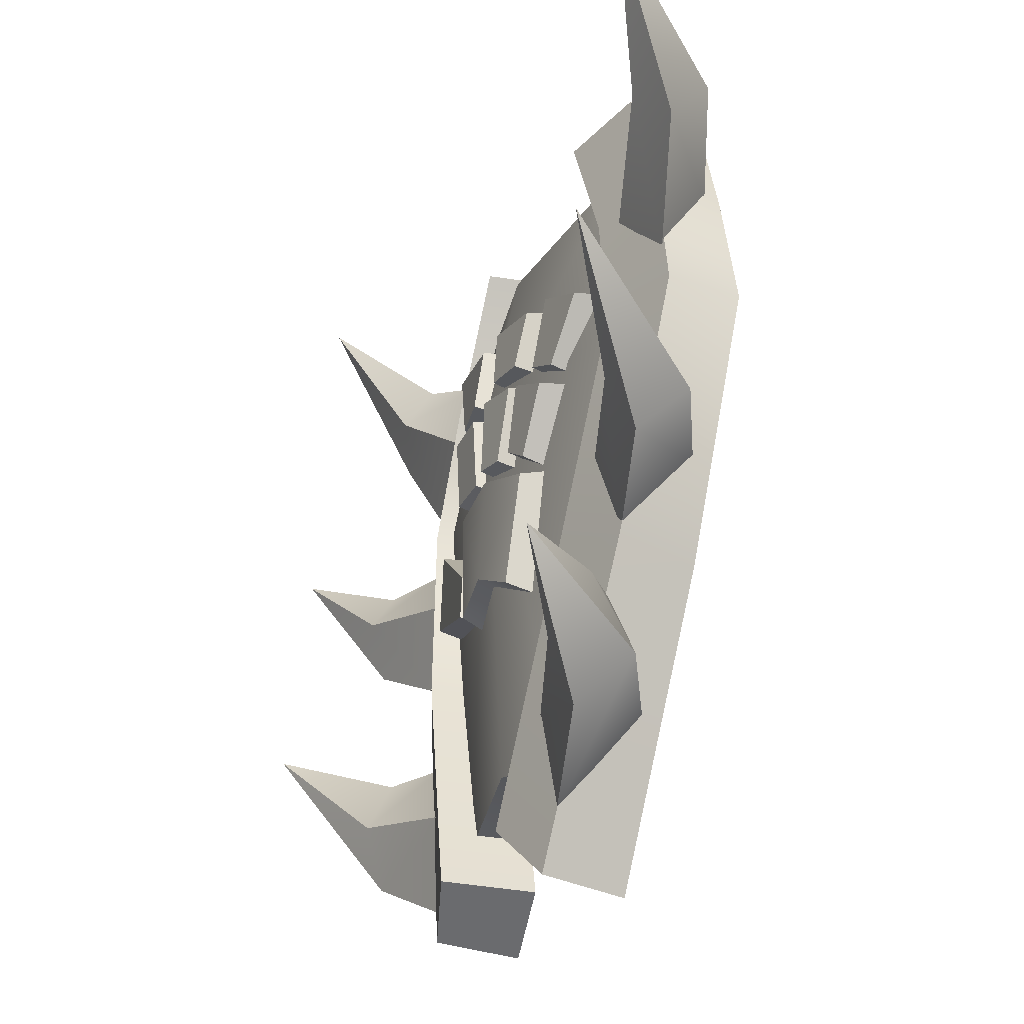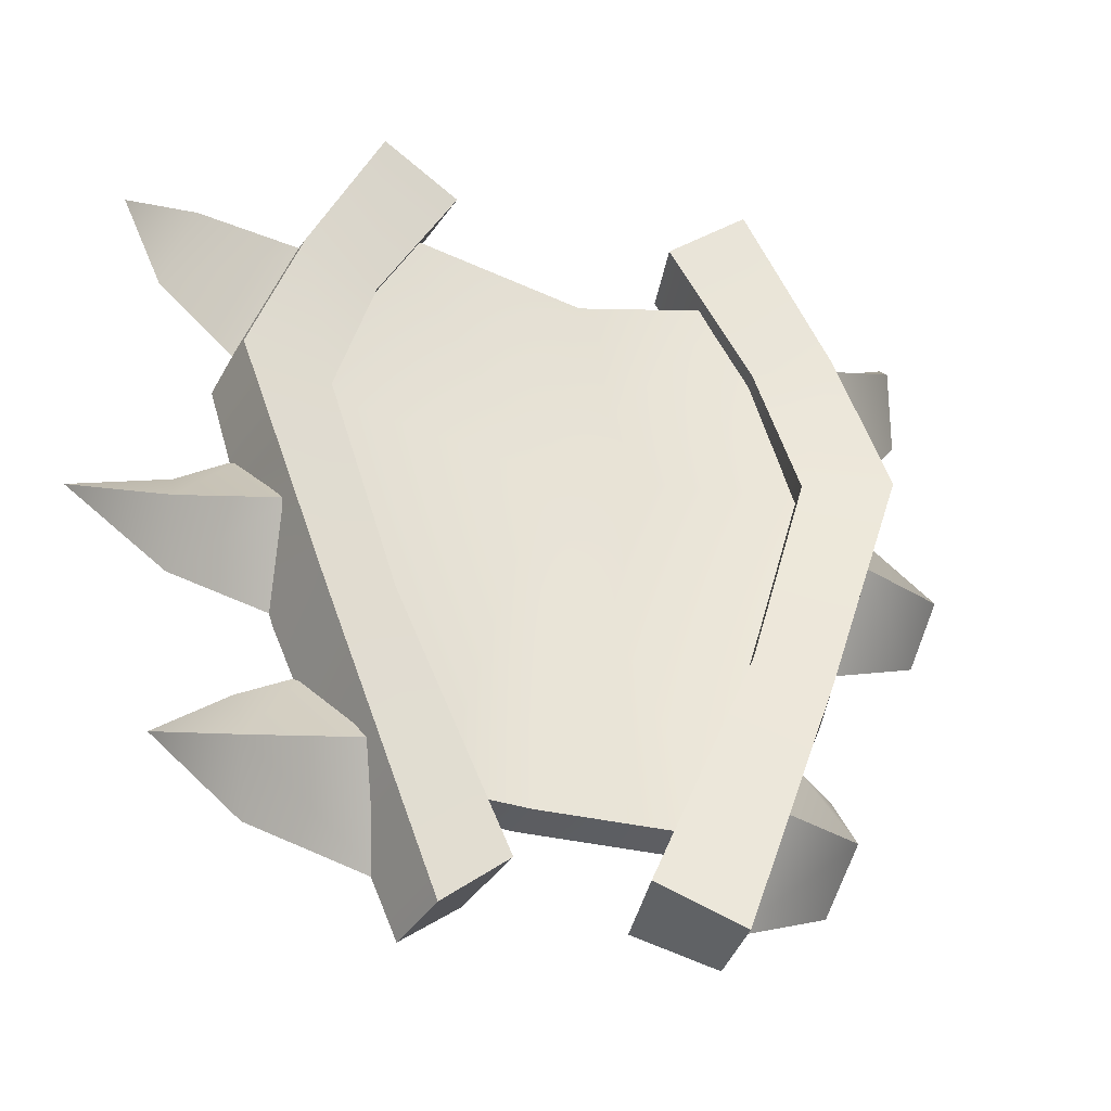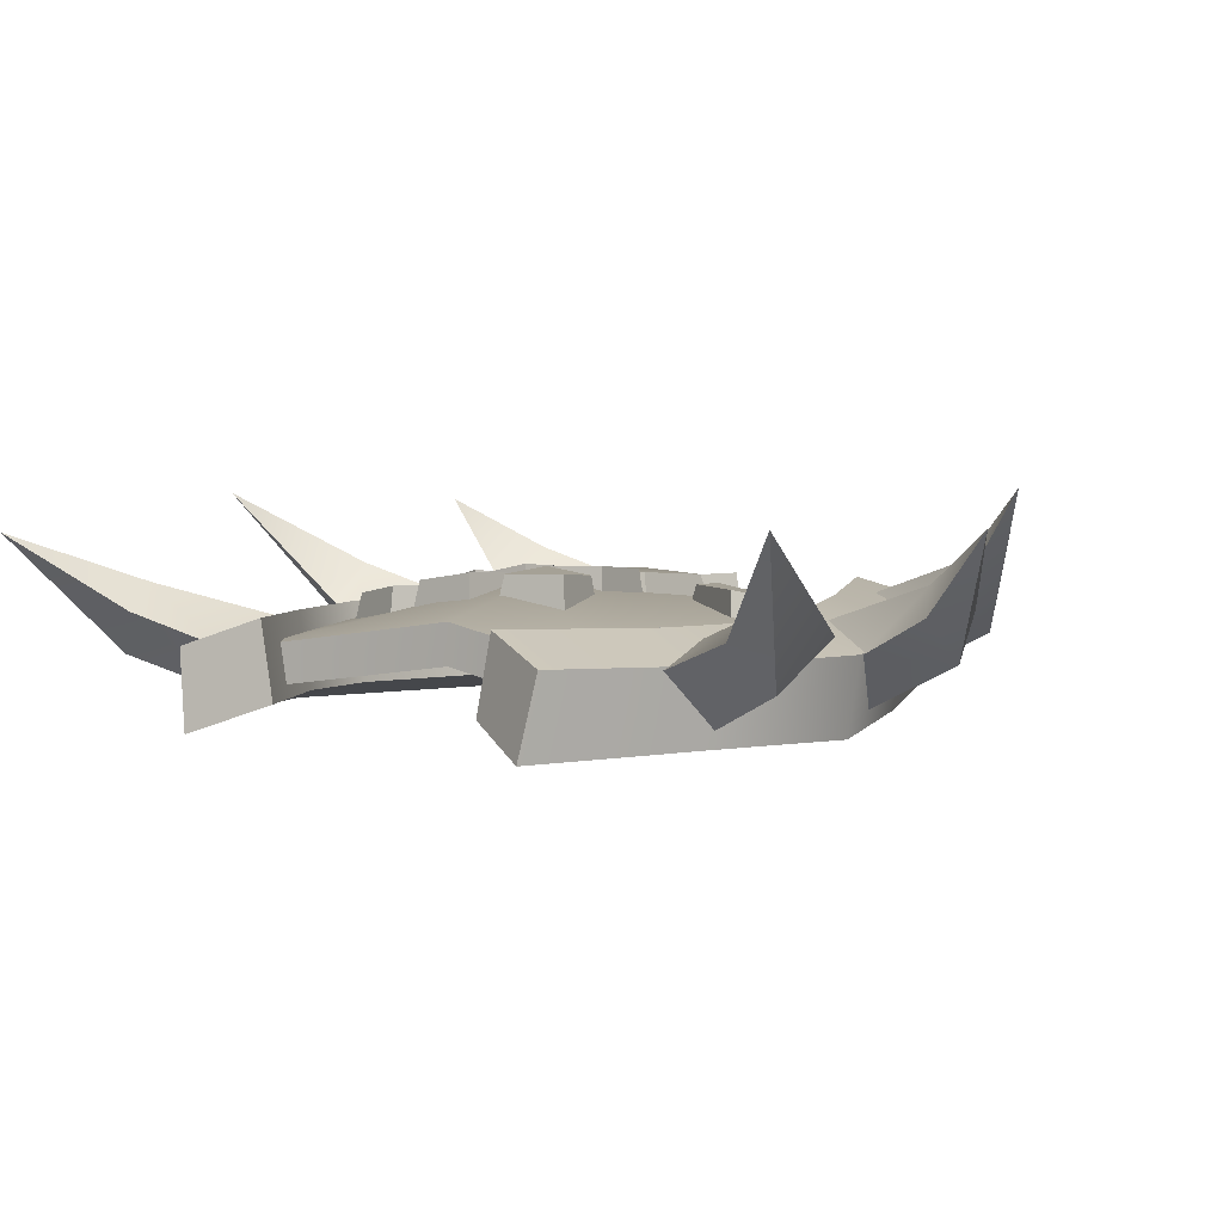
<metadata>
{"format":"obj","ext":"obj","renderer":"f3d","projection":"perspective","resolution":1024,"background":"white","views":[{"elev":-29.4,"azim":67.3,"up":"+Y"},{"elev":-40.5,"azim":157.6,"up":"+Y"},{"elev":-0.2,"azim":-148.5,"up":"+Z"}]}
</metadata>
<code>
g meger3d_Char2_sundries_C9_3
v 0.2154 0.06375 0.0005191
v 0.2853 0.06505 -0.01895
v 0.2187 -0.1281 -0.003783
v 0.1542 -0.1092 0.01652
v 0.05635 -0.3093 0.02843
v 0.1079 -0.3596 0.01269
v 0.248 0.1924 -0.02879
v 0.1861 0.1733 -0.007318
v 0.1951 0.3049 -0.03519
v 0.1248 0.2959 -0.01407
v 0.009242 0.0834 0.01917
v -0.005908 0.2424 -0.01694
v 0.1689 0.248 -0.03483
v 0.2333 0.06735 -0.01763
v 0.09987 -0.2644 -0.009247
v 0.02145 -0.2488 0.009182
v -0.1319 0.26 -0.04688
v -0.2117 0.08516 -0.03545
v -0.1063 -0.2561 -0.0175
v 0.2031 0.157 -0.01603
v 0.2255 0.2315 -0.03456
v 0.2999 0.2184 0.01469
v 0.2918 0.2534 -0.00907
v 0.361 0.3237 0.05245
v 0.2693 0.1023 -0.02173
v 0.2031 0.157 -0.01603
v 0.2999 0.2184 0.01469
v 0.3332 0.1826 -0.001652
v 0.361 0.3237 0.05245
v 0.3004 -0.002078 0.01178
v 0.2818 -0.03875 0.03545
v 0.2557 0.008187 -0.01888
v 0.1793 -0.05461 -0.001202
v 0.2069 -0.126 -0.009076
v 0.1793 -0.05461 -0.001202
v 0.2818 -0.03875 0.03545
v 0.2957 -0.08562 0.01813
v 0.3671 0.04005 0.09549
v 0.2121 -0.2221 0.05224
v 0.1926 -0.1681 -0.005178
v 0.2345 -0.1746 0.02698
v 0.1118 -0.2369 0.01517
v 0.1233 -0.3166 0.007791
v 0.1118 -0.2369 0.01517
v 0.218 -0.2745 0.03523
v 0.2121 -0.2221 0.05224
v 0.2784 -0.1714 0.09674
v 0.1079 -0.3596 0.01269
v 0.2187 -0.1281 -0.003783
v 0.2019 -0.1337 -0.07349
v 0.1033 -0.3666 -0.05562
v 0.2853 0.06505 -0.01895
v 0.2795 0.06576 -0.08168
v 0.2415 0.1831 -0.08896
v 0.248 0.1924 -0.02879
v 0.1951 0.3049 -0.03519
v 0.1861 0.3099 -0.1011
v 0.1542 -0.1092 0.01652
v 0.05635 -0.3093 0.02843
v 0.04704 -0.3119 -0.04782
v 0.1449 -0.1119 -0.05973
v 0.2154 0.06375 0.0005191
v 0.2058 0.06143 -0.06728
v 0.1861 0.1733 -0.007318
v 0.1763 0.1711 -0.07113
v 0.115 0.2938 -0.07788
v 0.1248 0.2959 -0.01407
v 0.1079 -0.3596 0.01269
v 0.1033 -0.3666 -0.05562
v 0.04704 -0.3119 -0.04782
v 0.05635 -0.3093 0.02843
v 0.115 0.2938 -0.07788
v 0.1861 0.3099 -0.1011
v 0.1951 0.3049 -0.03519
v 0.1951 0.3049 -0.03519
v 0.1248 0.2959 -0.01407
v 0.115 0.2938 -0.07788
v 0.1861 0.3099 -0.1011
v 0.1763 0.1711 -0.07113
v 0.2415 0.1831 -0.08896
v 0.115 0.2938 -0.07788
v 0.2058 0.06143 -0.06728
v 0.2795 0.06576 -0.08168
v 0.2019 -0.1337 -0.07349
v 0.1449 -0.1119 -0.05973
v 0.04704 -0.3119 -0.04782
v 0.1033 -0.3666 -0.05562
v 0.01049 0.08204 -0.01346
v 0.2346 0.06599 -0.05026
v 0.1701 0.2466 -0.06746
v -0.004656 0.2411 -0.04957
v 0.1011 -0.2657 -0.04188
v 0.0227 -0.2501 -0.02345
v -0.1307 0.2586 -0.07951
v -0.2105 0.0838 -0.06808
v -0.105 -0.2575 -0.05014
v 0.1689 0.248 -0.03483
v -0.005908 0.2424 -0.01694
v -0.004656 0.2411 -0.04957
v 0.1701 0.2466 -0.06746
v -0.1319 0.26 -0.04688
v -0.1307 0.2586 -0.07951
v 0.2918 0.2534 -0.00907
v 0.2255 0.2315 -0.03456
v 0.238 0.1836 -0.07751
v 0.3183 0.2285 -0.04276
v 0.361 0.3237 0.05245
v 0.3332 0.1826 -0.001652
v 0.3183 0.2285 -0.04276
v 0.238 0.1836 -0.07751
v 0.2693 0.1023 -0.02173
v 0.361 0.3237 0.05245
v 0.3054 -0.04773 -0.0225
v 0.2557 0.008187 -0.01888
v 0.225 -0.05733 -0.06403
v 0.3004 -0.002078 0.01178
v 0.3671 0.04005 0.09549
v 0.2957 -0.08562 0.01813
v 0.225 -0.05733 -0.06403
v 0.2069 -0.126 -0.009076
v 0.3054 -0.04773 -0.0225
v 0.2331 -0.2328 -0.00714
v 0.1926 -0.1681 -0.005178
v 0.1522 -0.2422 -0.05056
v 0.2345 -0.1746 0.02698
v 0.2784 -0.1714 0.09674
v 0.1233 -0.3166 0.007791
v 0.218 -0.2745 0.03523
v 0.2331 -0.2328 -0.00714
v 0.1522 -0.2422 -0.05056
v 0.2818 -0.03875 0.03545
v 0.3004 -0.002078 0.01178
v 0.3671 0.04005 0.09549
v 0.2121 -0.2221 0.05224
v 0.2345 -0.1746 0.02698
v 0.2784 -0.1714 0.09674
v 0.3054 -0.04773 -0.0225
v 0.2957 -0.08562 0.01813
v 0.3671 0.04005 0.09549
v 0.2331 -0.2328 -0.00714
v 0.218 -0.2745 0.03523
v 0.2784 -0.1714 0.09674
v 0.09987 -0.2644 -0.009247
v 0.0227 -0.2501 -0.02345
v 0.02145 -0.2488 0.009182
v 0.1011 -0.2657 -0.04188
v -0.1063 -0.2561 -0.0175
v -0.105 -0.2575 -0.05014
v -0.2635 0.08701 -0.04093
v -0.1957 0.0802 -0.01595
v -0.2139 -0.1108 -0.02111
v -0.15 -0.09705 0.004334
v -0.132 -0.3321 0.002336
v -0.06963 -0.3042 0.02338
v -0.2154 0.211 -0.04736
v -0.1572 0.187 -0.02107
v -0.1424 0.3313 -0.04925
v -0.086 0.3043 -0.02251
v -0.1747 0.1721 -0.03117
v -0.2685 0.2411 -0.008073
v -0.1895 0.2481 -0.05118
v -0.2557 0.2753 -0.031
v -0.3417 0.3759 0.03974
v -0.2443 0.1229 -0.0423
v -0.3031 0.2081 -0.02714
v -0.2685 0.2411 -0.008073
v -0.1747 0.1721 -0.03117
v -0.3417 0.3759 0.03974
v -0.2933 0.03057 0.01049
v -0.3069 0.06854 -0.01447
v -0.2593 0.07511 -0.04144
v -0.1898 0.006471 -0.01791
v -0.2222 -0.06248 -0.02819
v -0.3094 -0.01509 -0.008037
v -0.2933 0.03057 0.01049
v -0.1898 0.006471 -0.01791
v -0.3673 0.09736 0.04847
v -0.2358 -0.1558 0.008142
v -0.1911 -0.1528 -0.02055
v -0.2194 -0.2048 0.03496
v -0.1179 -0.2277 0.005967
v -0.1351 -0.3062 -0.002562
v -0.228 -0.2566 0.01736
v -0.1179 -0.2277 0.005967
v -0.2194 -0.2048 0.03496
v -0.3006 -0.1209 0.08886
v -0.132 -0.3321 0.002336
v -0.1921 -0.118 -0.08927
v -0.2139 -0.1108 -0.02111
v -0.1225 -0.3396 -0.06541
v -0.2635 0.08701 -0.04093
v -0.2526 0.08706 -0.103
v -0.205 0.201 -0.1068
v -0.2154 0.211 -0.04736
v -0.1424 0.3313 -0.04925
v -0.1277 0.3354 -0.1142
v -0.05451 -0.3079 -0.05188
v -0.06963 -0.3042 0.02338
v -0.15 -0.09705 0.004334
v -0.1349 -0.1007 -0.07093
v -0.1957 0.0802 -0.01595
v -0.1809 0.07691 -0.08277
v -0.1572 0.187 -0.02107
v -0.1425 0.1839 -0.0839
v -0.07134 0.3012 -0.08535
v -0.086 0.3043 -0.02251
v -0.132 -0.3321 0.002336
v -0.06963 -0.3042 0.02338
v -0.05451 -0.3079 -0.05188
v -0.1225 -0.3396 -0.06541
v -0.1424 0.3313 -0.04925
v -0.1277 0.3354 -0.1142
v -0.07134 0.3012 -0.08535
v -0.086 0.3043 -0.02251
v -0.1277 0.3354 -0.1142
v -0.205 0.201 -0.1068
v -0.1425 0.1839 -0.0839
v -0.07134 0.3012 -0.08535
v -0.1809 0.07691 -0.08277
v -0.2526 0.08706 -0.103
v -0.1921 -0.118 -0.08927
v -0.1349 -0.1007 -0.07093
v -0.05451 -0.3079 -0.05188
v -0.1225 -0.3396 -0.06541
v -0.2023 0.2013 -0.09514
v -0.1895 0.2481 -0.05118
v -0.2557 0.2753 -0.031
v -0.2813 0.2525 -0.06678
v -0.3417 0.3759 0.03974
v -0.3031 0.2081 -0.02714
v -0.2023 0.2013 -0.09514
v -0.2813 0.2525 -0.06678
v -0.2443 0.1229 -0.0423
v -0.3417 0.3759 0.03974
v -0.3129 0.02333 -0.0492
v -0.2304 0.007205 -0.0842
v -0.2593 0.07511 -0.04144
v -0.3069 0.06854 -0.01447
v -0.3673 0.09736 0.04847
v -0.3094 -0.01509 -0.008037
v -0.2222 -0.06248 -0.02819
v -0.2304 0.007205 -0.0842
v -0.3129 0.02333 -0.0492
v -0.1532 -0.2299 -0.06279
v -0.1911 -0.1528 -0.02055
v -0.2363 -0.214 -0.02594
v -0.2358 -0.1558 0.008142
v -0.3006 -0.1209 0.08886
v -0.1351 -0.3062 -0.002562
v -0.1532 -0.2299 -0.06279
v -0.2363 -0.214 -0.02594
v -0.228 -0.2566 0.01736
v -0.2933 0.03057 0.01049
v -0.3673 0.09736 0.04847
v -0.3069 0.06854 -0.01447
v -0.2194 -0.2048 0.03496
v -0.3006 -0.1209 0.08886
v -0.2358 -0.1558 0.008142
v -0.3129 0.02333 -0.0492
v -0.3673 0.09736 0.04847
v -0.3094 -0.01509 -0.008037
v -0.2363 -0.214 -0.02594
v -0.3006 -0.1209 0.08886
v -0.228 -0.2566 0.01736
v 0.1295 0.07006 0.01133
v 0.1191 0.1401 0.01135
v 0.1664 0.1177 0.006493
v 0.09543 0.08679 0.01301
v 0.09052 0.1435 0.01565
v 0.07524 0.09829 0.02051
v 0.03794 0.1509 0.02093
v 0.03408 0.1053 0.02232
v 0.003539 0.1542 0.01939
v 0.0005191 0.1003 0.0264
v -0.04077 0.1007 0.01869
v -0.0491 0.1534 0.01851
v 0.1235 0.05365 0.01933
v 0.09125 0.002648 0.02016
v 0.06498 0.02002 0.02211
v 0.08843 0.07019 0.0249
v 0.04857 0.02025 0.02465
v 0.02962 0.08581 0.02885
v 0.06819 0.08018 0.02296
v 0.01845 0.02588 0.02694
v -0.0003873 0.08493 0.02697
v -0.0004446 0.02303 0.02397
v -0.03919 0.08238 0.02636
v -0.03585 0.02103 0.02506
v 0.02876 0.009459 0.02756
v 0.0177 -0.07577 0.02867
v -0.03155 0.00548 0.02274
v -0.03096 -0.0867 0.02263
v 0.08553 -0.01062 0.0203
v 0.0625 -0.09905 0.02305
v -0.05639 -0.03525 0.01342
v -0.05632 -0.07292 0.01496
v -0.1464 -0.04123 -0.001352
v -0.116 0.01396 0.007747
v 0.1191 0.1401 0.01135
v 0.09543 0.08679 0.01301
v 0.09191 0.08359 -0.008677
v 0.1191 0.1438 -0.01766
v 0.09543 0.08679 0.01301
v 0.1295 0.07006 0.01133
v 0.1305 0.06472 -0.00772
v 0.09191 0.08359 -0.008677
v 0.1664 0.1177 0.006493
v 0.1305 0.06472 -0.00772
v 0.1295 0.07006 0.01133
v 0.1726 0.1186 -0.01726
v 0.1664 0.1177 0.006493
v 0.1191 0.1401 0.01135
v 0.1191 0.1438 -0.01766
v 0.1726 0.1186 -0.01726
v 0.03794 0.1509 0.02093
v 0.03408 0.1053 0.02232
v 0.0315 0.1018 0.0002941
v 0.03613 0.1533 -0.007709
v 0.07524 0.09829 0.02051
v 0.0315 0.1018 0.0002941
v 0.03408 0.1053 0.02232
v 0.07813 0.09392 0.001104
v 0.09052 0.1435 0.01565
v 0.07813 0.09392 0.001104
v 0.07524 0.09829 0.02051
v 0.09561 0.1451 -0.007789
v 0.09052 0.1435 0.01565
v 0.03794 0.1509 0.02093
v 0.03613 0.1533 -0.007709
v 0.09561 0.1451 -0.007789
v -0.04077 0.1007 0.01869
v -0.05177 0.1558 -0.009815
v -0.0491 0.1534 0.01851
v -0.04249 0.09611 -0.004994
v -0.04077 0.1007 0.01869
v 0.0005191 0.1003 0.0264
v 0.004282 0.09576 0.006681
v -0.04249 0.09611 -0.004994
v 0.003539 0.1542 0.01939
v 0.004282 0.09576 0.006681
v 0.0005191 0.1003 0.0264
v 0.007754 0.157 -0.002395
v 0.007754 0.157 -0.002395
v 0.003539 0.1542 0.01939
v -0.0491 0.1534 0.01851
v -0.05177 0.1558 -0.009815
v 0.06498 0.02002 0.02211
v 0.08898 0.0736 -0.001774
v 0.08843 0.07019 0.0249
v 0.06224 0.01677 -0.001849
v 0.06498 0.02002 0.02211
v 0.09125 0.002648 0.02016
v 0.06224 0.01677 -0.001849
v 0.09195 -0.002835 -0.0012
v 0.09125 0.002648 0.02016
v 0.1235 0.05365 0.01933
v 0.1286 0.05507 -0.002185
v 0.09195 -0.002835 -0.0012
v 0.1235 0.05365 0.01933
v 0.08843 0.07019 0.0249
v 0.08898 0.0736 -0.001774
v 0.1286 0.05507 -0.002185
v 0.01845 0.02588 0.02694
v 0.02909 0.08912 0.002143
v 0.02962 0.08581 0.02885
v 0.01629 0.02121 0.003065
v 0.01845 0.02588 0.02694
v 0.04857 0.02025 0.02465
v 0.01629 0.02121 0.003065
v 0.05038 0.01493 0.003327
v 0.04857 0.02025 0.02465
v 0.06819 0.08018 0.02296
v 0.07265 0.08298 0.001368
v 0.05038 0.01493 0.003327
v 0.06819 0.08018 0.02296
v 0.02962 0.08581 0.02885
v 0.02909 0.08912 0.002143
v 0.07265 0.08298 0.001368
v -0.03585 0.02103 0.02506
v -0.04089 0.08527 -0.0003831
v -0.03919 0.08238 0.02636
v -0.03723 0.01574 0.001238
v -0.03585 0.02103 0.02506
v -0.0004446 0.02303 0.02397
v -0.03723 0.01574 0.001238
v 0.002873 0.01812 0.002688
v -0.0004446 0.02303 0.02397
v -0.0003873 0.08493 0.02697
v 0.002969 0.08836 0.005302
v 0.002873 0.01812 0.002688
v 0.002969 0.08836 0.005302
v -0.0003873 0.08493 0.02697
v -0.03919 0.08238 0.02636
v -0.04089 0.08527 -0.0003831
v -0.03096 -0.0867 0.02263
v -0.03778 0.01091 -0.004276
v -0.03155 0.00548 0.02274
v -0.03722 -0.09363 -0.001317
v -0.03096 -0.0867 0.02263
v 0.0177 -0.07577 0.02867
v 0.01801 -0.08119 0.006101
v -0.03722 -0.09363 -0.001317
v 0.0625 -0.09905 0.02305
v 0.06892 -0.1077 -0.001477
v 0.0625 -0.09905 0.02305
v 0.08553 -0.01062 0.0203
v 0.09508 -0.007267 -0.004635
v 0.06892 -0.1077 -0.001477
v 0.08553 -0.01062 0.0203
v 0.02876 0.009459 0.02756
v 0.03063 0.01552 0.003276
v 0.09508 -0.007267 -0.004635
v -0.03155 0.00548 0.02274
v -0.03778 0.01091 -0.004276
v -0.1464 -0.04123 -0.001352
v -0.1178 0.01913 -0.02385
v -0.116 0.01396 0.007747
v -0.1525 -0.04338 -0.03025
v -0.1464 -0.04123 -0.001352
v -0.05632 -0.07292 0.01496
v -0.05059 -0.07893 -0.001434
v -0.1525 -0.04338 -0.03025
v -0.05632 -0.07292 0.01496
v -0.05639 -0.03525 0.01342
v -0.05066 -0.03616 -0.003204
v -0.05059 -0.07893 -0.001434
v -0.116 0.01396 0.007747
v -0.05066 -0.03616 -0.003204
v -0.05639 -0.03525 0.01342
v -0.1178 0.01913 -0.02385
g meger3d_Char2_sundries_C9_3_0
f 3 2 1
f 1 4 3
f 3 4 5
f 5 6 3
f 1 2 7
f 7 8 1
f 8 7 9
f 9 10 8
f 13 12 11
f 11 14 13
f 15 14 11
f 11 16 15
f 17 11 12
f 18 11 17
f 19 16 11
f 11 18 19
f 22 21 20
f 22 23 21
f 24 23 22
f 27 26 25
f 25 28 27
f 29 27 28
f 32 31 30
f 33 31 32
f 36 35 34
f 34 37 36
f 38 36 37
f 41 40 39
f 42 39 40
f 45 44 43
f 44 45 46
f 47 46 45
f 50 49 48
f 48 51 50
f 52 49 50
f 50 53 52
f 52 53 54
f 54 55 52
f 56 55 54
f 54 57 56
f 60 59 58
f 58 61 60
f 61 58 62
f 62 63 61
f 63 62 64
f 64 65 63
f 66 65 64
f 67 66 64
f 70 69 68
f 68 71 70
f 74 73 72
f 77 76 75
f 80 79 78
f 81 78 79
f 79 80 82
f 83 82 80
f 82 83 84
f 84 85 82
f 85 84 86
f 84 87 86
f 90 89 88
f 88 91 90
f 89 92 88
f 88 92 93
f 94 91 88
f 95 94 88
f 88 93 96
f 96 95 88
f 99 98 97
f 97 100 99
f 101 98 99
f 99 102 101
f 105 104 103
f 103 106 105
f 107 106 103
f 110 109 108
f 108 111 110
f 112 108 109
f 115 114 113
f 114 116 113
f 117 113 116
f 120 119 118
f 121 118 119
f 124 123 122
f 123 125 122
f 126 122 125
f 129 128 127
f 127 130 129
f 133 132 131
f 136 135 134
f 139 138 137
f 142 141 140
f 145 144 143
f 144 146 143
f 144 145 147
f 147 148 144
f 151 150 149
f 152 150 151
f 153 152 151
f 152 153 154
f 155 149 150
f 150 156 155
f 157 155 156
f 156 158 157
f 161 160 159
f 162 160 161
f 162 163 160
f 166 165 164
f 164 167 166
f 166 168 165
f 171 170 169
f 169 172 171
f 175 174 173
f 173 176 175
f 175 177 174
f 180 179 178
f 180 181 179
f 184 183 182
f 185 183 184
f 185 186 183
f 189 188 187
f 188 190 187
f 188 189 191
f 191 192 188
f 193 192 191
f 194 193 191
f 193 194 195
f 195 196 193
f 199 198 197
f 197 200 199
f 201 199 200
f 200 202 201
f 203 201 202
f 202 204 203
f 205 203 204
f 203 205 206
f 209 208 207
f 207 210 209
f 213 212 211
f 211 214 213
f 217 216 215
f 215 218 217
f 216 217 219
f 219 220 216
f 221 220 219
f 219 222 221
f 223 221 222
f 221 223 224
f 227 226 225
f 225 228 227
f 228 229 227
f 232 231 230
f 233 230 231
f 230 234 232
f 237 236 235
f 235 238 237
f 235 239 238
f 242 241 240
f 240 243 242
f 246 245 244
f 246 247 245
f 246 248 247
f 251 250 249
f 249 252 251
f 255 254 253
f 258 257 256
f 261 260 259
f 264 263 262
f 267 266 265
f 266 268 265
f 271 270 269
f 272 270 271
f 275 274 273
f 273 276 275
f 279 278 277
f 277 280 279
f 283 282 281
f 284 281 282
f 287 286 285
f 288 286 287
f 291 290 289
f 292 290 291
f 289 290 293
f 290 294 293
f 297 296 295
f 295 298 297
f 301 300 299
f 299 302 301
f 305 304 303
f 303 306 305
f 309 308 307
f 308 310 307
f 313 312 311
f 311 314 313
f 317 316 315
f 315 318 317
f 321 320 319
f 320 322 319
f 325 324 323
f 324 326 323
f 329 328 327
f 327 330 329
f 333 332 331
f 332 334 331
f 337 336 335
f 335 338 337
f 341 340 339
f 340 342 339
f 345 344 343
f 343 346 345
f 349 348 347
f 348 350 347
f 353 352 351
f 353 354 352
f 357 356 355
f 355 358 357
f 361 360 359
f 359 362 361
f 365 364 363
f 364 366 363
f 369 368 367
f 369 370 368
f 373 372 371
f 371 374 373
f 377 376 375
f 375 378 377
f 381 380 379
f 380 382 379
f 385 384 383
f 385 386 384
f 389 388 387
f 387 390 389
f 393 392 391
f 391 394 393
f 397 396 395
f 396 398 395
f 401 400 399
f 399 402 401
f 400 401 403
f 401 404 403
f 407 406 405
f 405 408 407
f 411 410 409
f 409 412 411
f 410 411 413
f 411 414 413
f 417 416 415
f 416 418 415
f 421 420 419
f 419 422 421
f 425 424 423
f 423 426 425
f 429 428 427
f 428 430 427

</code>
